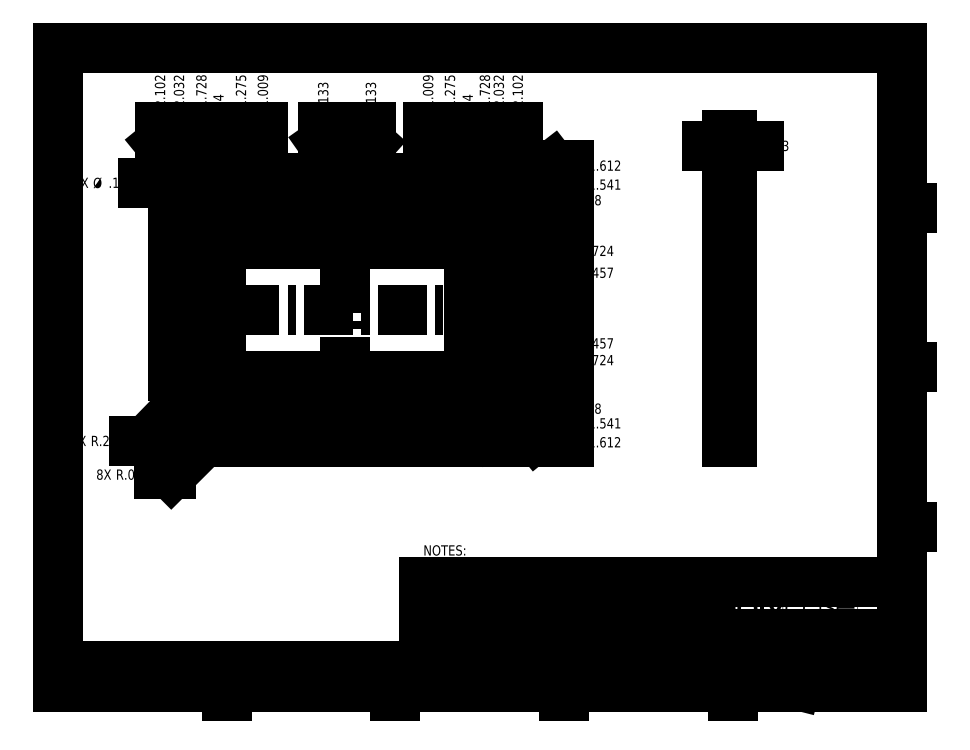
<metadata>
{"format":"dxf","ext":"dxf","renderer":"ezdxf+matplotlib","layout":"modelspace","background":"white","min_lineweight":24,"dpi":150}
</metadata>
<code>
0
SECTION
2
ENTITIES
0
LINE
8
SLD-0
10
0.3299
20
8.192
30
0
11
10.63
21
8.192
31
0
0
LINE
8
SLD-0
10
0.3299
20
8.192
30
0
11
0.3299
21
0.3921
31
0
0
LINE
8
SLD-0
10
10.63
20
0.3921
30
0
11
0.3299
21
0.3921
31
0
0
LINE
8
SLD-0
10
10.63
20
0.3921
30
0
11
10.63
21
8.192
31
0
0
LINE
8
SLD-0
10
4.805
20
0.3921
30
0
11
4.805
21
1.675
31
0
0
LINE
8
SLD-0
10
4.805
20
1.675
30
0
11
10.63
21
1.675
31
0
0
LINE
8
SLD-0
10
6.331
20
1.675
30
0
11
6.331
21
0.3921
31
0
0
LINE
8
SLD-0
10
8.267
20
1.04
30
0
11
8.267
21
1.675
31
0
0
LINE
8
SLD-0
10
7.871
20
0.605
30
0
11
10.63
21
0.605
31
0
0
LINE
8
SLD-0
10
7.871
20
1.04
30
0
11
10.63
21
1.04
31
0
0
LINE
8
SLD-0
10
6.331
20
0.3921
30
0
11
7.871
21
0.3921
31
0
0
LINE
8
SLD-0
10
8.267
20
1.04
30
0
11
8.267
21
0.605
31
0
0
LINE
8
SLD-0
10
8.694
20
0.605
30
0
11
8.694
21
0.3921
31
0
0
LINE
8
SLD-0
10
9.952
20
1.04
30
0
11
9.952
21
0.605
31
0
0
LINE
8
SLD-0
10
9.666
20
0.605
30
0
11
9.666
21
0.3921
31
0
0
LINE
8
SLD-0
10
6.331
20
1.078
30
0
11
4.805
21
1.078
31
0
0
LINE
8
SLD-0
10
4.805
20
0.5
30
0
11
7.871
21
0.5
31
0
0
LINE
8
SLD-0
10
7.871
20
0.7208
30
0
11
6.331
21
0.7208
31
0
0
LINE
8
SLD-0
10
6.331
20
0.6191
30
0
11
7.871
21
0.6191
31
0
0
LINE
8
SLD-0
10
7.335
20
0.7208
30
0
11
7.335
21
0.3921
31
0
0
LINE
8
SLD-0
10
6.924
20
0.7208
30
0
11
6.924
21
0.3921
31
0
0
LINE
8
SLD-0
10
8.267
20
1.365
30
0
11
6.331
21
1.365
31
0
0
LINE
8
SLD-0
10
6.331
20
1.04
30
0
11
7.871
21
1.04
31
0
0
LINE
8
SLD-0
10
7.871
20
1.04
30
0
11
7.871
21
0.3921
31
0
0
LINE
8
SLD-0
10
10.63
20
2.342
30
0
11
10.76
21
2.342
31
0
0
LINE
8
SLD-0
10
10.63
20
4.292
30
0
11
10.76
21
4.292
31
0
0
LINE
8
SLD-0
10
10.63
20
6.242
30
0
11
10.76
21
6.242
31
0
0
LINE
8
SLD-0
10
8.57
20
0.3921
30
0
11
8.57
21
0.2752
31
0
0
LINE
8
SLD-0
10
6.51
20
0.3921
30
0
11
6.51
21
0.2752
31
0
0
LINE
8
SLD-0
10
4.45
20
0.3921
30
0
11
4.45
21
0.2752
31
0
0
LINE
8
SLD-0
10
2.39
20
0.3921
30
0
11
2.39
21
0.2752
31
0
0
INSERT
8
0
2
ThirdAngleProjectionBlock
10
8.941
20
0.4018
30
0
41
0.35
42
0.35
43
0.35
0
INSERT
8
0
2
POLYCASE LOGO
10
8.267
20
1.675
30
0
0
INSERT
8
SLD-0
2
SW_NOTE_1
10
4.791
20
1.96
30
0
0
MTEXT
8
FORMAT
10
9.662
20
0.3003
30
0
40
0.09375
41
0
71
     1
72
     1
1
1
7
SLDTEXTSTYLE1
73
     1
44
1
0
MTEXT
8
FORMAT
10
10.68
20
1.435
30
0
40
0.0935
41
0
71
     1
72
     1
1
A
7
SLDTEXTSTYLE1
73
     1
44
1
0
MTEXT
8
FORMAT
10
10.68
20
3.385
30
0
40
0.0935
41
0
71
     1
72
     1
1
B
7
SLDTEXTSTYLE1
73
     1
44
1
0
MTEXT
8
FORMAT
10
10.68
20
5.335
30
0
40
0.0935
41
0
71
     1
72
     1
1
C
7
SLDTEXTSTYLE1
73
     1
44
1
0
MTEXT
8
FORMAT
10
10.68
20
7.285
30
0
40
0.0935
41
0
71
     1
72
     1
1
D
7
SLDTEXTSTYLE1
73
     1
44
1
0
MTEXT
8
FORMAT
10
7.602
20
0.3003
30
0
40
0.09375
41
0
71
     1
72
     1
1
2
7
SLDTEXTSTYLE1
73
     1
44
1
0
MTEXT
8
FORMAT
10
5.542
20
0.3003
30
0
40
0.09375
41
0
71
     1
72
     1
1
3
7
SLDTEXTSTYLE1
73
     1
44
1
0
MTEXT
8
FORMAT
10
3.482
20
0.3003
30
0
40
0.09375
41
0
71
     1
72
     1
1
4
7
SLDTEXTSTYLE1
73
     1
44
1
0
MTEXT
8
FORMAT
10
1.422
20
0.3003
30
0
40
0.09375
41
0
71
     1
72
     1
1
5
7
SLDTEXTSTYLE1
73
     1
44
1
0
MTEXT
8
FORMAT
10
9.757
20
0.5513
30
0
40
0.1
41
0
71
     1
72
     1
1
SHEET 1 OF 1
7
SLDTEXTSTYLE1
73
     1
44
1
0
MTEXT
8
FORMAT
10
7.959
20
0.5509
30
0
40
0.1
41
0
71
     1
72
     1
1
SCALE: 1:1
7
SLDTEXTSTYLE1
73
     1
44
1
0
MTEXT
8
FORMAT
10
10.17
20
1.012
30
0
40
0.1
41
0
71
     1
72
     1
1
REV
7
SLDTEXTSTYLE1
73
     1
44
1
0
MTEXT
8
FORMAT
10
6.397
20
1.665
30
0
40
0.1
41
0
71
     1
72
     1
1
PART  NO.
7
SLDTEXTSTYLE1
73
     1
44
1
0
MTEXT
8
FORMAT
10
7.952
20
1.011
30
0
40
0.1
41
0
71
     1
72
     1
1
SIZE
7
SLDTEXTSTYLE1
73
     1
44
1
0
INSERT
8
FORMAT
2
SW_NOTE_2
10
4.997
20
0.9804
30
0
0
INSERT
8
FORMAT
2
SW_NOTE_3
10
8.424
20
0.8918
30
0
0
MTEXT
8
FORMAT
10
7.131
20
0.4809
30
0
40
0.075
41
0
71
     2
72
     1
1
C.C.B.
7
SLDTEXTSTYLE1
73
     1
44
1
0
MTEXT
8
FORMAT
10
7.129
20
0.5952
30
0
40
0.075
41
0
71
     2
72
     1
1
D.M.F.
7
SLDTEXTSTYLE1
73
     1
44
1
0
MTEXT
8
FORMAT
10
6.43
20
0.4767
30
0
40
0.065
41
0
71
     1
72
     1
1
CHECKED
7
SLDTEXTSTYLE1
73
     1
44
1
0
MTEXT
8
FORMAT
10
6.469
20
0.5874
30
0
40
0.065
41
0
71
     1
72
     1
1
DRAWN
7
SLDTEXTSTYLE1
73
     1
44
1
0
MTEXT
8
FORMAT
10
7.129
20
0.7078
30
0
40
0.065
41
0
71
     2
72
     1
1
NAME
7
SLDTEXTSTYLE1
73
     1
44
1
0
MTEXT
8
FORMAT
10
7.596
20
0.7078
30
0
40
0.065
41
0
71
     2
72
     1
1
DATE
7
SLDTEXTSTYLE1
73
     1
44
1
0
MTEXT
8
FORMAT
10
7.608
20
0.5974
30
0
40
0.075
41
0
71
     2
72
     1
1
8/16/2011
7
SLDTEXTSTYLE1
73
     1
44
1
0
MTEXT
8
FORMAT
10
7.607
20
0.4817
30
0
40
0.075
41
0
71
     2
72
     1
1
8/29/2011
7
SLDTEXTSTYLE1
73
     1
44
1
0
MTEXT
8
FORMAT
10
6.397
20
1.343
30
0
40
0.1
41
0
71
     1
72
     1
1
MATERIAL
7
SLDTEXTSTYLE1
73
     1
44
1
0
MTEXT
8
FORMAT
10
6.397
20
1.003
30
0
40
0.1
41
0
71
     1
72
     1
1
FLAME RATING
7
SLDTEXTSTYLE1
73
     1
44
1
0
MTEXT
8
FORMAT
10
7.942
20
0.872
30
0
40
0.25
41
0
71
     1
72
     1
1
A
7
SLDTEXTSTYLE2
73
     1
44
1
0
MTEXT
8
FORMAT
10
10.29
20
0.872
30
0
40
0.2
41
0
71
     2
72
     1
1
-
7
SLDTEXTSTYLE2
73
     1
44
1
0
MTEXT
8
FORMAT
10
4.825
20
0.4804
30
0
40
0.05208
41
0
71
     1
72
     1
1
CAD FILE: WP-23BF+15-PCB
7
SLDTEXTSTYLE1
73
     1
44
1
0
INSERT
8
FORMAT
2
SW_NOTE_4
10
5.023
20
1.576
30
0
0
MTEXT
8
FORMAT
10
6.397
20
1.528
30
0
40
0.1042
41
0
71
     1
72
     1
1
WP-23BF*15-PCB
7
SLDTEXTSTYLE1
73
     1
44
1
0
INSERT
8
SLD-0
2
SW_TABLEANNOTATION_0
10
0.3334
20
0.6487
30
0
0
CIRCLE
8
0
10
5.353
20
6.329
30
0
40
0.0675
0
CIRCLE
8
0
10
2.325
20
3.653
30
0
40
0.0675
0
LINE
8
0
10
3.706
20
6.532
30
0
11
3.706
21
6.603
31
0
0
LINE
8
0
10
3.972
20
6.532
30
0
11
3.706
21
6.532
31
0
0
LINE
8
0
10
3.972
20
6.603
30
0
11
3.972
21
6.532
31
0
0
LINE
8
0
10
4.848
20
6.603
30
0
11
3.972
21
6.603
31
0
0
LINE
8
0
10
4.848
20
6.532
30
0
11
4.848
21
6.603
31
0
0
LINE
8
0
10
5.114
20
6.532
30
0
11
4.848
21
6.532
31
0
0
LINE
8
0
10
5.114
20
6.603
30
0
11
5.114
21
6.532
31
0
0
LINE
8
0
10
5.491
20
6.603
30
0
11
5.114
21
6.603
31
0
0
ARC
8
0
10
5.491
20
6.526
30
0
40
0.07616
50
0
51
90
0
LINE
8
0
10
5.567
20
6.172
30
0
11
5.567
21
6.526
31
0
0
ARC
8
0
10
5.865
20
6.172
30
0
40
0.2978
50
180
51
270
0
ARC
8
0
10
5.865
20
5.798
30
0
40
0.07616
50
0
51
90
0
LINE
8
0
10
5.941
20
5.715
30
0
11
5.941
21
5.798
31
0
0
LINE
8
0
10
5.871
20
5.715
30
0
11
5.941
21
5.715
31
0
0
LINE
8
0
10
5.871
20
5.448
30
0
11
5.871
21
5.715
31
0
0
LINE
8
0
10
5.941
20
5.448
30
0
11
5.871
21
5.448
31
0
0
LINE
8
0
10
5.941
20
4.534
30
0
11
5.941
21
5.448
31
0
0
LINE
8
0
10
5.871
20
4.534
30
0
11
5.941
21
4.534
31
0
0
LINE
8
0
10
5.871
20
4.267
30
0
11
5.871
21
4.534
31
0
0
LINE
8
0
10
5.941
20
4.267
30
0
11
5.871
21
4.267
31
0
0
LINE
8
0
10
5.941
20
4.184
30
0
11
5.941
21
4.267
31
0
0
ARC
8
0
10
5.865
20
4.184
30
0
40
0.07616
50
270
51
0
0
ARC
8
0
10
5.865
20
3.81
30
0
40
0.2978
50
90
51
180
0
LINE
8
0
10
5.567
20
3.455
30
0
11
5.567
21
3.81
31
0
0
ARC
8
0
10
5.491
20
3.455
30
0
40
0.07616
50
270
51
0
0
LINE
8
0
10
5.114
20
3.379
30
0
11
5.491
21
3.379
31
0
0
LINE
8
0
10
5.114
20
3.45
30
0
11
5.114
21
3.379
31
0
0
LINE
8
0
10
4.848
20
3.45
30
0
11
5.114
21
3.45
31
0
0
LINE
8
0
10
4.848
20
3.379
30
0
11
4.848
21
3.45
31
0
0
LINE
8
0
10
3.972
20
3.379
30
0
11
4.848
21
3.379
31
0
0
LINE
8
0
10
3.972
20
3.45
30
0
11
3.972
21
3.379
31
0
0
LINE
8
0
10
3.706
20
3.45
30
0
11
3.972
21
3.45
31
0
0
LINE
8
0
10
3.706
20
3.379
30
0
11
3.706
21
3.45
31
0
0
LINE
8
0
10
2.831
20
3.379
30
0
11
3.706
21
3.379
31
0
0
LINE
8
0
10
2.831
20
3.45
30
0
11
2.831
21
3.379
31
0
0
LINE
8
0
10
2.564
20
3.45
30
0
11
2.831
21
3.45
31
0
0
LINE
8
0
10
2.564
20
3.379
30
0
11
2.564
21
3.45
31
0
0
LINE
8
0
10
2.187
20
3.379
30
0
11
2.564
21
3.379
31
0
0
ARC
8
0
10
2.187
20
3.455
30
0
40
0.07616
50
180
51
270
0
LINE
8
0
10
2.111
20
3.81
30
0
11
2.111
21
3.455
31
0
0
ARC
8
0
10
1.813
20
3.81
30
0
40
0.2978
50
0
51
90
0
ARC
8
0
10
1.813
20
4.184
30
0
40
0.07616
50
180
51
270
0
LINE
8
0
10
1.737
20
4.267
30
0
11
1.737
21
4.184
31
0
0
LINE
8
0
10
1.807
20
4.267
30
0
11
1.737
21
4.267
31
0
0
LINE
8
0
10
1.807
20
4.534
30
0
11
1.807
21
4.267
31
0
0
LINE
8
0
10
1.737
20
4.534
30
0
11
1.807
21
4.534
31
0
0
LINE
8
0
10
1.737
20
5.448
30
0
11
1.737
21
4.534
31
0
0
LINE
8
0
10
1.807
20
5.448
30
0
11
1.737
21
5.448
31
0
0
LINE
8
0
10
1.807
20
5.715
30
0
11
1.807
21
5.448
31
0
0
LINE
8
0
10
1.737
20
5.715
30
0
11
1.807
21
5.715
31
0
0
LINE
8
0
10
1.737
20
5.798
30
0
11
1.737
21
5.715
31
0
0
ARC
8
0
10
1.813
20
5.798
30
0
40
0.07616
50
90
51
180
0
ARC
8
0
10
1.813
20
6.172
30
0
40
0.2978
50
270
51
0
0
LINE
8
0
10
2.111
20
6.526
30
0
11
2.111
21
6.172
31
0
0
ARC
8
0
10
2.187
20
6.526
30
0
40
0.07616
50
90
51
180
0
LINE
8
0
10
2.564
20
6.603
30
0
11
2.187
21
6.603
31
0
0
LINE
8
0
10
2.564
20
6.532
30
0
11
2.564
21
6.603
31
0
0
LINE
8
0
10
2.831
20
6.532
30
0
11
2.564
21
6.532
31
0
0
LINE
8
0
10
2.831
20
6.603
30
0
11
2.831
21
6.532
31
0
0
LINE
8
0
10
3.706
20
6.603
30
0
11
2.831
21
6.603
31
0
0
CIRCLE
8
0
10
2.325
20
6.329
30
0
40
0.0675
0
CIRCLE
8
0
10
5.353
20
3.653
30
0
40
0.0675
0
DIMENSION
8
SLD-0
2
*D11
10
3.839
20
4.991
30
-0.02731
11
2.341
21
0.003937
31
0
70
   102
71
     5
42
-1
3
SLDDIMSTYLE0
13
3.839
23
4.991
33
-0.02731
14
3.839
24
7.223
34
-0.02731
0
DIMENSION
8
SLD-0
2
*D12
10
3.839
20
4.991
30
-0.02731
11
2.491
21
0.003937
31
0
70
   102
71
     5
42
-1
3
SLDDIMSTYLE1
13
5.353
23
6.329
33
-0.02731
14
5.332
24
7.223
34
-0.02731
0
DIMENSION
8
SLD-0
2
*D13
10
3.839
20
4.991
30
-0.02731
11
2.491
21
0.003937
31
0
70
   102
71
     5
42
-1
3
SLDDIMSTYLE1
13
2.325
23
6.329
33
-0.02731
14
2.29
24
7.223
34
-0.02731
0
DIMENSION
8
SLD-0
2
*D14
10
3.839
20
4.991
30
-0.02731
11
2.611
21
0.003937
31
0
70
   102
1
3X <>
71
     5
42
-1
3
SLDDIMSTYLE1
13
1.737
23
5.798
33
-0.02731
14
1.576
24
7.223
34
-0.02731
0
DIMENSION
8
SLD-0
2
*D15
10
3.839
20
4.991
30
-0.02731
11
2.611
21
0.003937
31
0
70
   102
1
2X <>
71
     5
42
-1
3
SLDDIMSTYLE1
13
1.807
23
5.715
33
-0.02731
14
1.808
24
7.223
34
-0.02731
0
DIMENSION
8
SLD-0
2
*D16
10
3.839
20
4.991
30
-0.02731
11
2.611
21
0.003937
31
0
70
   102
1
2X <>
71
     5
42
-1
3
SLDDIMSTYLE1
13
2.111
23
6.526
33
-0.02731
14
2.081
24
7.223
34
-0.02731
0
DIMENSION
8
SLD-0
2
*D17
10
3.839
20
4.991
30
-0.02731
11
2.611
21
0.003937
31
0
70
   102
1
2X <>
71
     5
42
-1
3
SLDDIMSTYLE1
13
2.564
23
6.603
33
-0.02731
14
2.564
24
7.223
34
-0.02731
0
DIMENSION
8
SLD-0
2
*D18
10
3.839
20
4.991
30
-0.02731
11
2.611
21
0.003937
31
0
70
   102
1
2X <>
71
     5
42
-1
3
SLDDIMSTYLE1
13
2.831
23
6.603
33
-0.02731
14
2.831
24
7.223
34
-0.02731
0
DIMENSION
8
SLD-0
2
*D19
10
3.839
20
4.991
30
-0.02731
11
2.565
21
0.003937
31
0
70
   102
1
2X <>
71
     5
42
-1
3
SLDDIMSTYLE1
13
3.706
23
6.603
33
-0.02731
14
3.567
24
7.223
34
-0.02731
0
DIMENSION
8
SLD-0
2
*D20
10
3.839
20
4.991
30
-0.02731
11
2.565
21
0.003937
31
0
70
   102
1
2X <>
71
     5
42
-1
3
SLDDIMSTYLE1
13
3.972
23
6.603
33
-0.02731
14
4.15
24
7.223
34
-0.02731
0
DIMENSION
8
SLD-0
2
*D21
10
3.839
20
4.991
30
-0.02731
11
2.611
21
0.003937
31
0
70
   102
1
2X <>
71
     5
42
-1
3
SLDDIMSTYLE1
13
4.848
23
6.603
33
-0.02731
14
4.848
24
7.223
34
-0.02731
0
DIMENSION
8
SLD-0
2
*D22
10
3.839
20
4.991
30
-0.02731
11
2.611
21
0.003937
31
0
70
   102
1
2X <>
71
     5
42
-1
3
SLDDIMSTYLE1
13
5.114
23
6.603
33
-0.02731
14
5.114
24
7.223
34
-0.02731
0
DIMENSION
8
SLD-0
2
*D23
10
3.839
20
4.991
30
-0.02731
11
2.611
21
0.003937
31
0
70
   102
1
2X <>
71
     5
42
-1
3
SLDDIMSTYLE1
13
5.567
23
6.526
33
-0.02731
14
5.541
24
7.223
34
-0.02731
0
DIMENSION
8
SLD-0
2
*D24
10
3.839
20
4.991
30
-0.02731
11
2.611
21
0.003937
31
0
70
   102
1
3X <>
71
     5
42
-1
3
SLDDIMSTYLE1
13
5.941
23
5.798
33
-0.02731
14
5.941
24
7.223
34
-0.02731
0
DIMENSION
8
SLD-0
2
*D25
10
3.839
20
4.991
30
-0.02731
11
2.611
21
0.003937
31
0
70
   102
1
2X <>
71
     5
42
-1
3
SLDDIMSTYLE1
13
5.871
23
5.715
33
-0.02731
14
5.71
24
7.223
34
-0.02731
0
DIMENSION
8
SLD-0
2
*D26
10
3.839
20
4.991
30
-0.02731
11
0.1086
21
0.003937
31
0
70
    38
71
     5
42
-1
3
SLDDIMSTYLE0
13
3.839
23
4.991
33
-0.02731
14
6.565
24
4.991
34
-0.02731
0
DIMENSION
8
SLD-0
2
*D27
10
3.839
20
4.991
30
-0.02731
11
-0.9428
21
0.003937
31
0
70
    38
71
     5
42
-1
3
SLDDIMSTYLE1
13
5.353
23
3.653
33
-0.02731
14
6.565
24
3.79
34
-0.02731
0
DIMENSION
8
SLD-0
2
*D28
10
3.839
20
4.991
30
-0.02731
11
1.601
21
0.003937
31
0
70
    38
71
     5
42
-1
3
SLDDIMSTYLE1
13
5.353
23
6.329
33
-0.02731
14
6.565
24
6.334
34
-0.02731
0
DIMENSION
8
SLD-0
2
*D29
10
3.839
20
4.991
30
-0.02731
11
-1.233
21
0.003937
31
0
70
    38
1
4X <>
71
     5
42
-1
3
SLDDIMSTYLE1
13
5.491
23
3.379
33
-0.02731
14
6.565
24
3.379
34
-0.02731
0
DIMENSION
8
SLD-0
2
*D30
10
3.839
20
4.991
30
-0.02731
11
-1.002
21
0.003937
31
0
70
    38
1
3X <>
71
     5
42
-1
3
SLDDIMSTYLE1
13
5.114
23
3.45
33
-0.02731
14
6.565
24
3.61
34
-0.02731
0
DIMENSION
8
SLD-0
2
*D31
10
3.839
20
4.991
30
-0.02731
11
-0.5946
21
0.003937
31
0
70
    38
71
     5
42
-1
3
SLDDIMSTYLE1
13
5.865
23
4.184
33
-0.02731
14
6.565
24
4.184
34
-0.02731
0
DIMENSION
8
SLD-0
2
*D32
10
3.839
20
4.991
30
-0.02731
11
1.134
21
0.003937
31
0
70
    38
71
     5
42
-1
3
SLDDIMSTYLE1
13
5.865
23
5.798
33
-0.02731
14
6.565
24
5.912
34
-0.02731
0
DIMENSION
8
SLD-0
2
*D33
10
3.839
20
4.991
30
-0.02731
11
-0.2768
21
0.003937
31
0
70
    38
1
2X <>
71
     5
42
-1
3
SLDDIMSTYLE1
13
5.941
23
4.267
33
-0.02731
14
6.565
24
4.382
34
-0.02731
0
DIMENSION
8
SLD-0
2
*D34
10
3.839
20
4.991
30
-0.02731
11
-0.07204
21
0.003937
31
0
70
    38
1
2X <>
71
     5
42
-1
3
SLDDIMSTYLE1
13
5.941
23
4.534
33
-0.02731
14
6.565
24
4.586
34
-0.02731
0
DIMENSION
8
SLD-0
2
*D35
10
3.839
20
4.991
30
-0.02731
11
0.7897
21
0.003937
31
0
70
    38
1
2X <>
71
     5
42
-1
3
SLDDIMSTYLE1
13
5.941
23
5.448
33
-0.02731
14
6.565
24
5.448
34
-0.02731
0
DIMENSION
8
SLD-0
2
*D36
10
3.839
20
4.991
30
-0.02731
11
1.056
21
0.003937
31
0
70
    38
1
2X <>
71
     5
42
-1
3
SLDDIMSTYLE1
13
5.941
23
5.715
33
-0.02731
14
6.565
24
5.715
34
-0.02731
0
DIMENSION
8
SLD-0
2
*D37
10
3.839
20
4.991
30
-0.02731
11
2.143
21
0.003937
31
0
70
    38
1
4X <>
71
     5
42
-1
3
SLDDIMSTYLE1
13
5.491
23
6.603
33
-0.02731
14
6.565
24
6.755
34
-0.02731
0
DIMENSION
8
SLD-0
2
*D38
10
3.839
20
4.991
30
-0.02731
11
1.912
21
0.003937
31
0
70
    38
1
3X <>
71
     5
42
-1
3
SLDDIMSTYLE1
13
5.114
23
6.532
33
-0.02731
14
6.565
24
6.524
34
-0.02731
0
DIMENSION
8
SLD-0
2
*D39
10
2.39
20
6.312
30
0
11
0.9478
21
6.545
31
0
70
   163
1
4X <>
71
     1
42
-1
3
SLDDIMSTYLE2
15
2.26
25
6.347
35
0
40
0
0
DIMENSION
8
SLD-0
2
*D40
10
2.187
20
3.455
30
0
11
1.183
21
2.985
31
0
70
   164
1
8X <>
71
     1
42
-1
3
SLDDIMSTYLE3
15
2.133
25
3.402
35
0
40
0
0
DIMENSION
8
SLD-0
2
*D41
10
1.813
20
3.81
30
0
11
0.8762
21
3.396
31
0
70
   164
1
4X <>
71
     1
42
-1
3
SLDDIMSTYLE4
15
2.021
25
4.023
35
0
40
0
0
INSERT
8
SLD-0
2
SW_CENTERMARKSYMBOL_0
10
2.325
20
3.653
30
0
0
LINE
8
SLD-0
10
1.535
20
4.991
30
0
11
6.133
21
4.991
31
0
0
LINE
8
SLD-0
10
3.839
20
3.158
30
0
11
3.839
21
6.799
31
0
0
LINE
8
0
10
8.501
20
4.108
30
0
11
8.563
21
4.108
31
0
0
LINE
8
0
10
8.501
20
4.108
30
0
11
8.501
21
4.184
31
0
0
LINE
8
0
10
8.563
20
4.108
30
0
11
8.563
21
4.184
31
0
0
LINE
8
0
10
8.501
20
4.267
30
0
11
8.563
21
4.267
31
0
0
LINE
8
0
10
8.501
20
4.184
30
0
11
8.501
21
4.267
31
0
0
LINE
8
0
10
8.563
20
4.184
30
0
11
8.563
21
4.267
31
0
0
LINE
8
0
10
8.501
20
4.534
30
0
11
8.563
21
4.534
31
0
0
LINE
8
0
10
8.501
20
5.448
30
0
11
8.563
21
5.448
31
0
0
LINE
8
0
10
8.501
20
4.534
30
0
11
8.501
21
5.448
31
0
0
LINE
8
0
10
8.563
20
4.534
30
0
11
8.563
21
5.448
31
0
0
LINE
8
0
10
8.501
20
5.715
30
0
11
8.563
21
5.715
31
0
0
LINE
8
0
10
8.501
20
5.715
30
0
11
8.501
21
5.798
31
0
0
LINE
8
0
10
8.563
20
5.715
30
0
11
8.563
21
5.798
31
0
0
LINE
8
0
10
8.501
20
5.874
30
0
11
8.563
21
5.874
31
0
0
LINE
8
0
10
8.501
20
5.798
30
0
11
8.501
21
5.874
31
0
0
LINE
8
0
10
8.563
20
5.798
30
0
11
8.563
21
5.874
31
0
0
LINE
8
0
10
8.501
20
4.267
30
0
11
8.501
21
4.534
31
0
0
LINE
8
0
10
8.563
20
4.267
30
0
11
8.563
21
4.534
31
0
0
LINE
8
0
10
8.501
20
5.448
30
0
11
8.501
21
5.715
31
0
0
LINE
8
0
10
8.563
20
5.448
30
0
11
8.563
21
5.715
31
0
0
LINE
8
0
10
8.501
20
3.81
30
0
11
8.501
21
4.108
31
0
0
LINE
8
0
10
8.563
20
3.81
30
0
11
8.563
21
4.108
31
0
0
LINE
8
0
10
8.501
20
5.874
30
0
11
8.501
21
6.172
31
0
0
LINE
8
0
10
8.563
20
5.874
30
0
11
8.563
21
6.172
31
0
0
LINE
8
0
10
8.501
20
3.379
30
0
11
8.563
21
3.379
31
0
0
LINE
8
0
10
8.501
20
3.379
30
0
11
8.501
21
3.455
31
0
0
LINE
8
0
10
8.563
20
3.379
30
0
11
8.563
21
3.455
31
0
0
LINE
8
0
10
8.501
20
3.455
30
0
11
8.501
21
3.81
31
0
0
LINE
8
0
10
8.563
20
3.455
30
0
11
8.563
21
3.81
31
0
0
LINE
8
0
10
8.501
20
6.172
30
0
11
8.501
21
6.526
31
0
0
LINE
8
0
10
8.563
20
6.172
30
0
11
8.563
21
6.526
31
0
0
LINE
8
0
10
8.501
20
6.603
30
0
11
8.563
21
6.603
31
0
0
LINE
8
0
10
8.501
20
6.526
30
0
11
8.501
21
6.603
31
0
0
LINE
8
0
10
8.563
20
6.526
30
0
11
8.563
21
6.603
31
0
0
LINE
8
0
10
8.501
20
3.45
30
0
11
8.563
21
3.45
31
0
0
LINE
8
0
10
8.501
20
6.532
30
0
11
8.563
21
6.532
31
0
0
LINE
8
0
10
8.563
20
3.72
30
0
11
8.501
21
3.72
31
0
0
LINE
8
0
10
8.501
20
3.585
30
0
11
8.563
21
3.585
31
0
0
LINE
8
0
10
8.563
20
6.397
30
0
11
8.501
21
6.397
31
0
0
LINE
8
0
10
8.501
20
6.262
30
0
11
8.563
21
6.262
31
0
0
DIMENSION
8
SLD-0
2
*D43
10
8.501
20
6.996
30
0
11
9.106
21
6.996
31
0
70
   160
71
     2
42
-1
3
SLDDIMSTYLE5
13
8.563
23
6.603
33
0
14
8.501
24
6.603
34
0
0
ENDSEC
0
EOF

</code>
